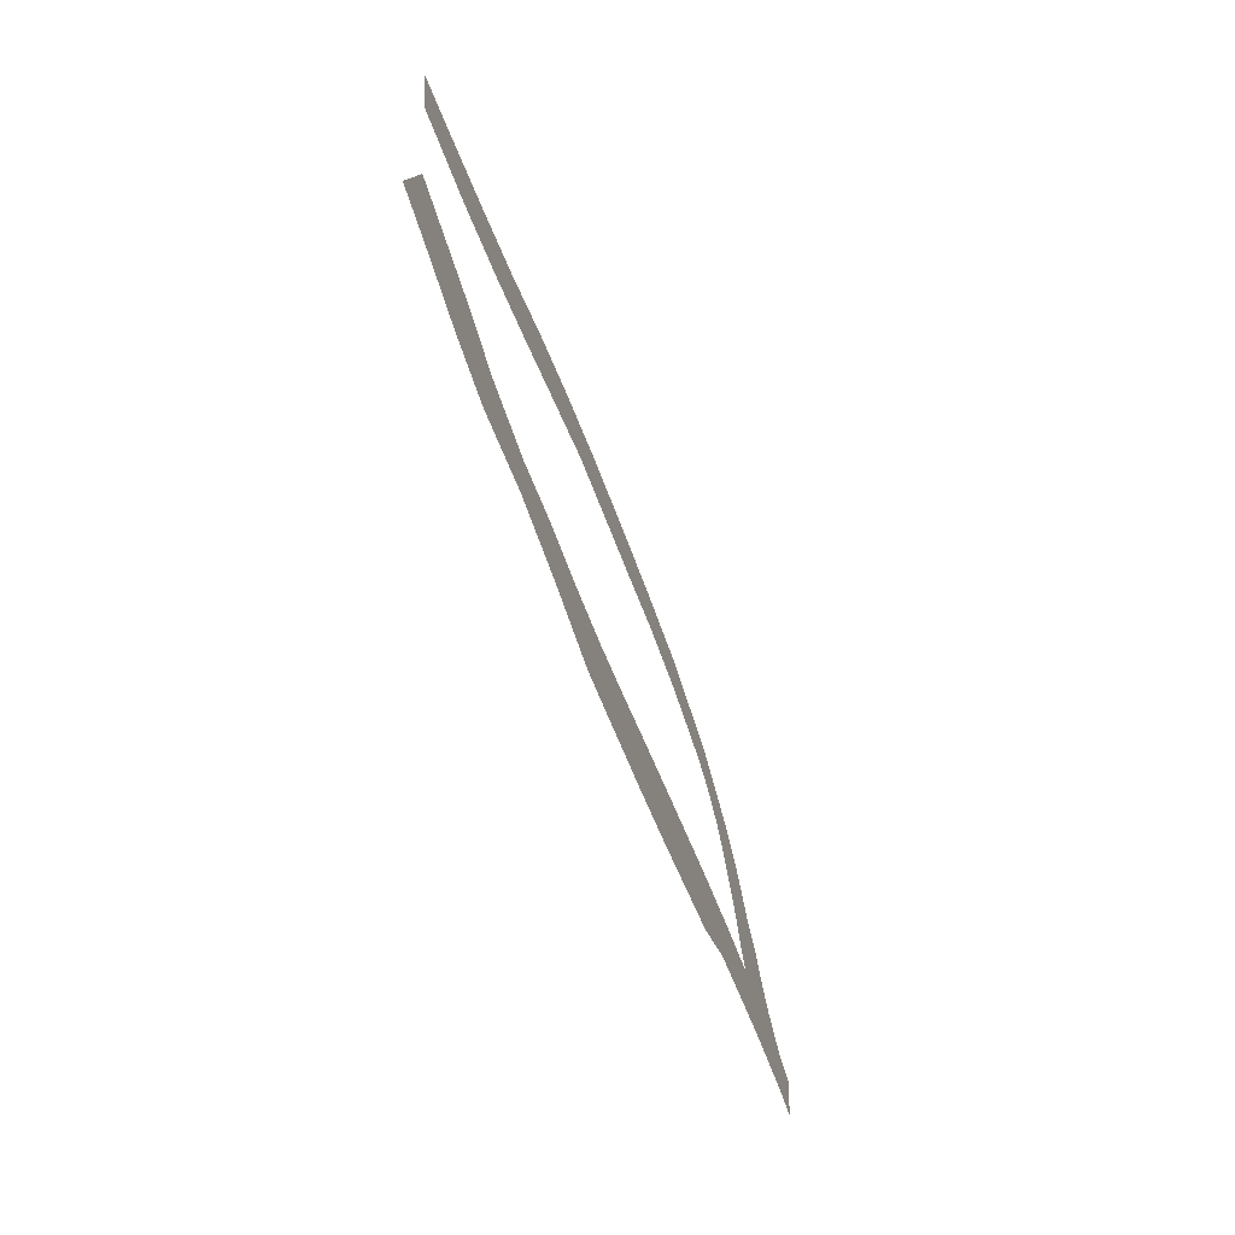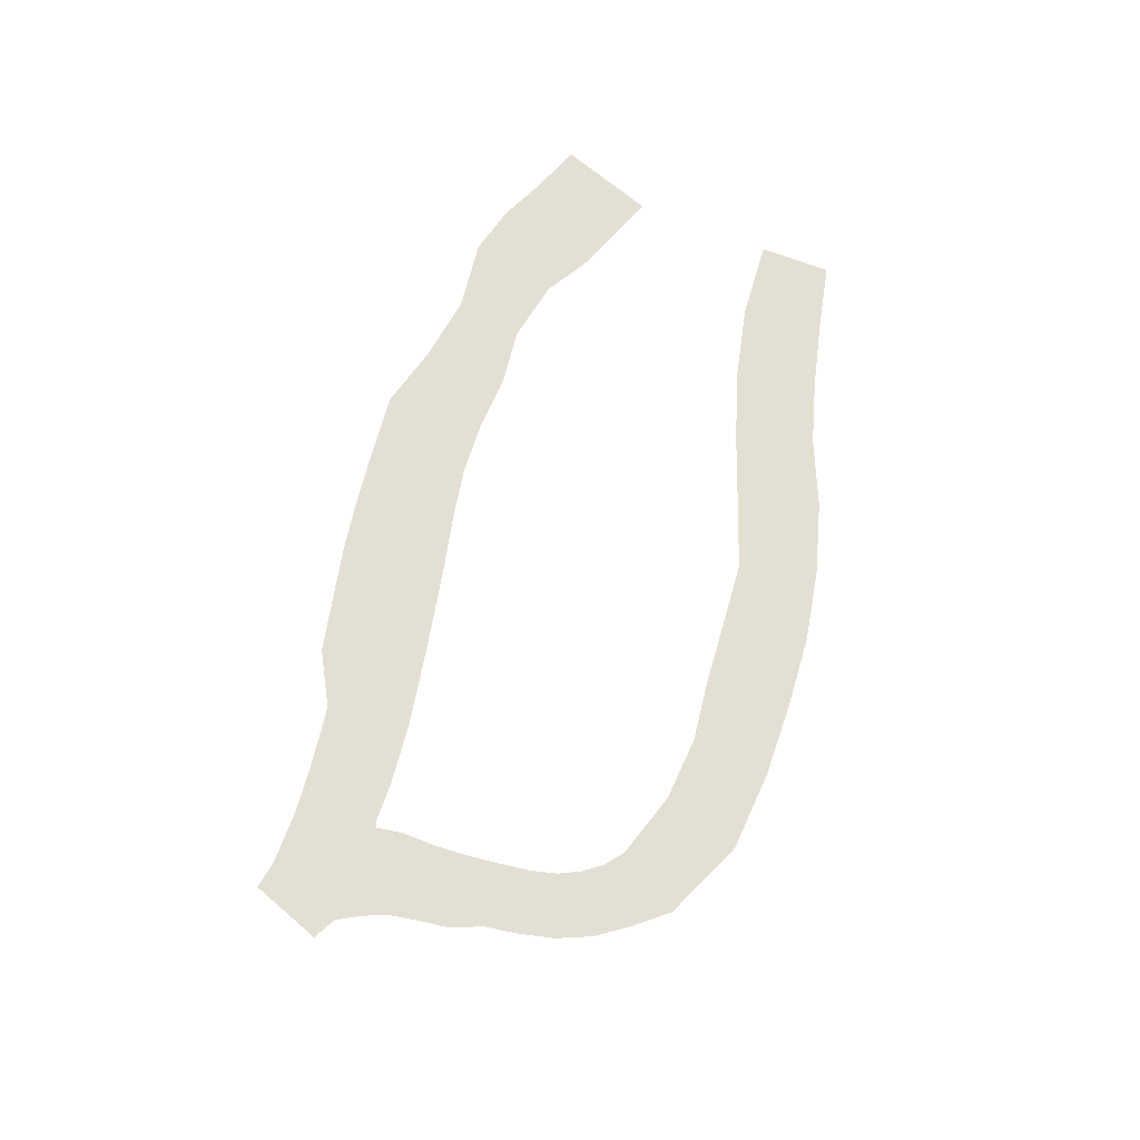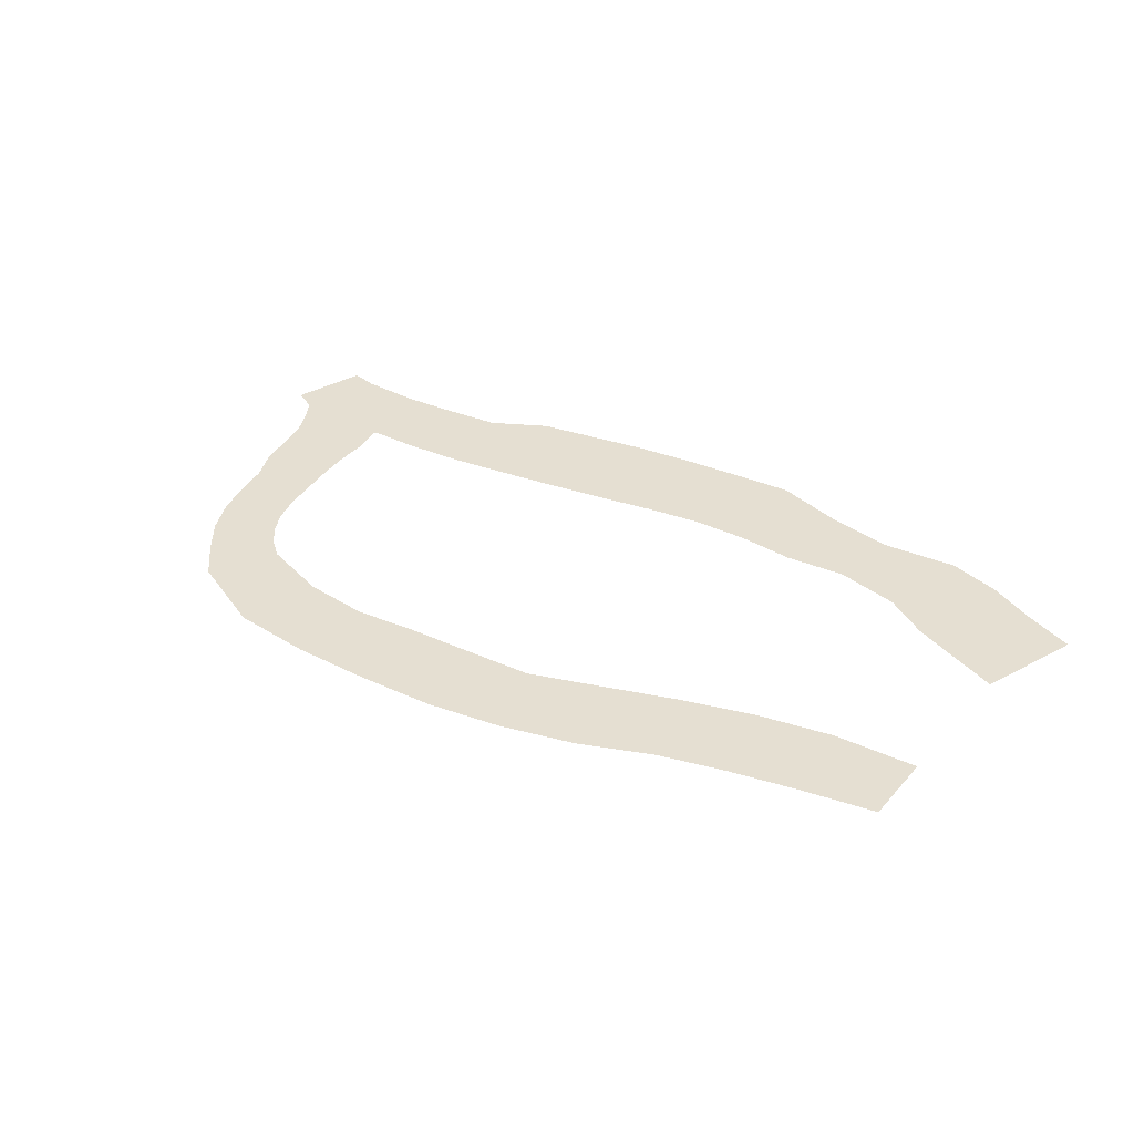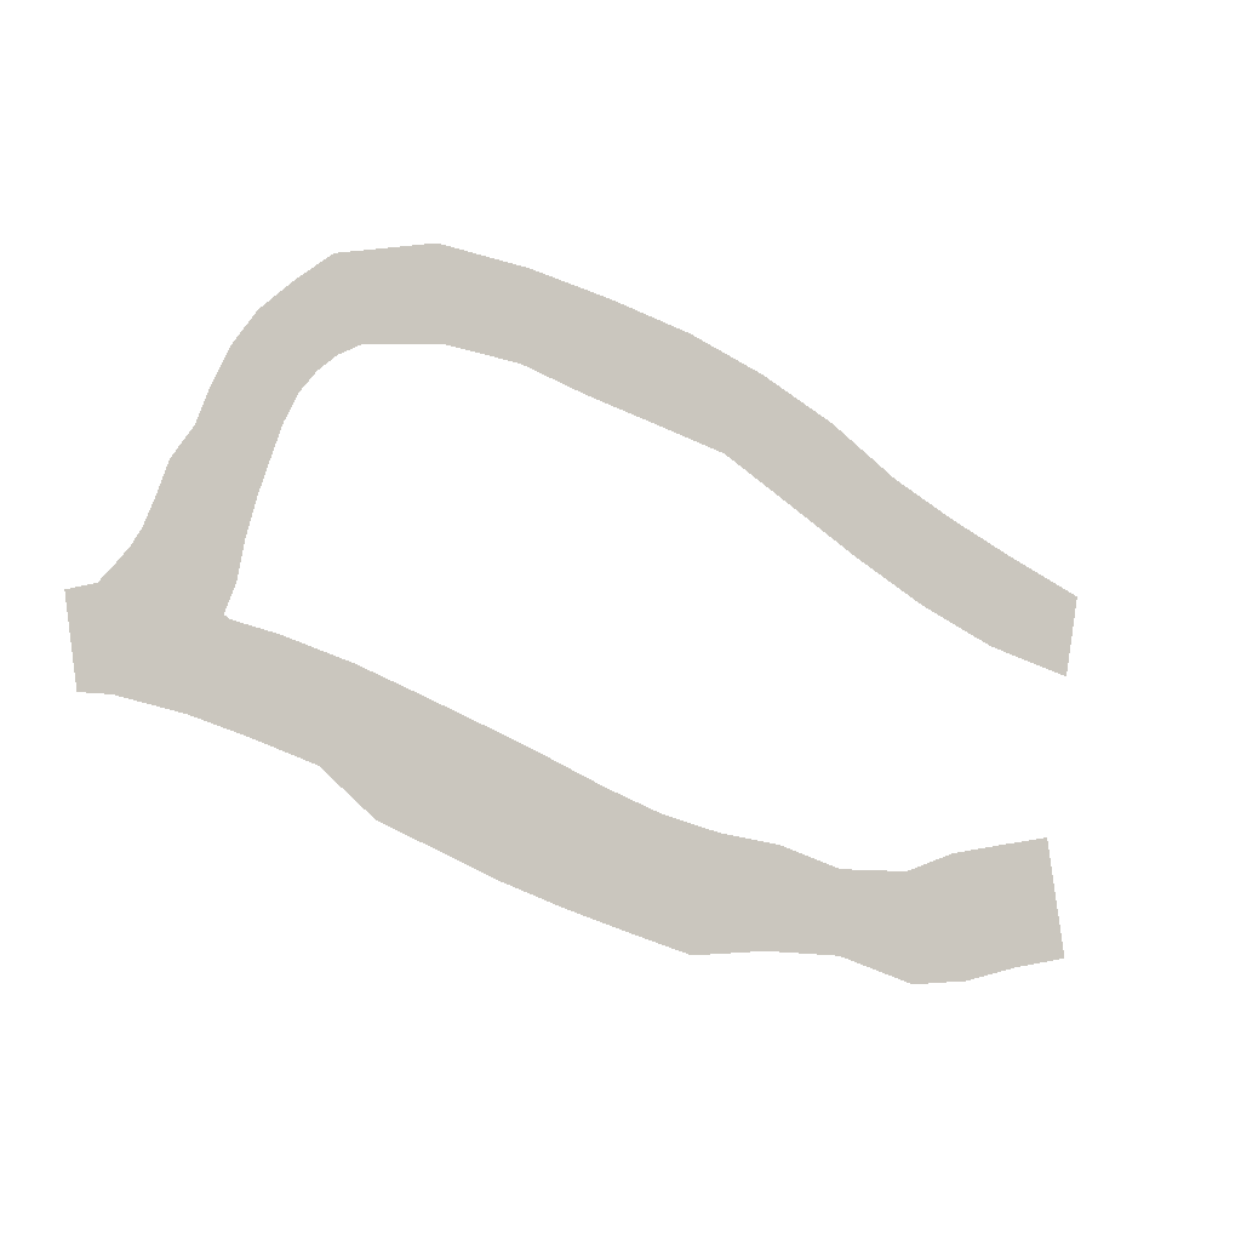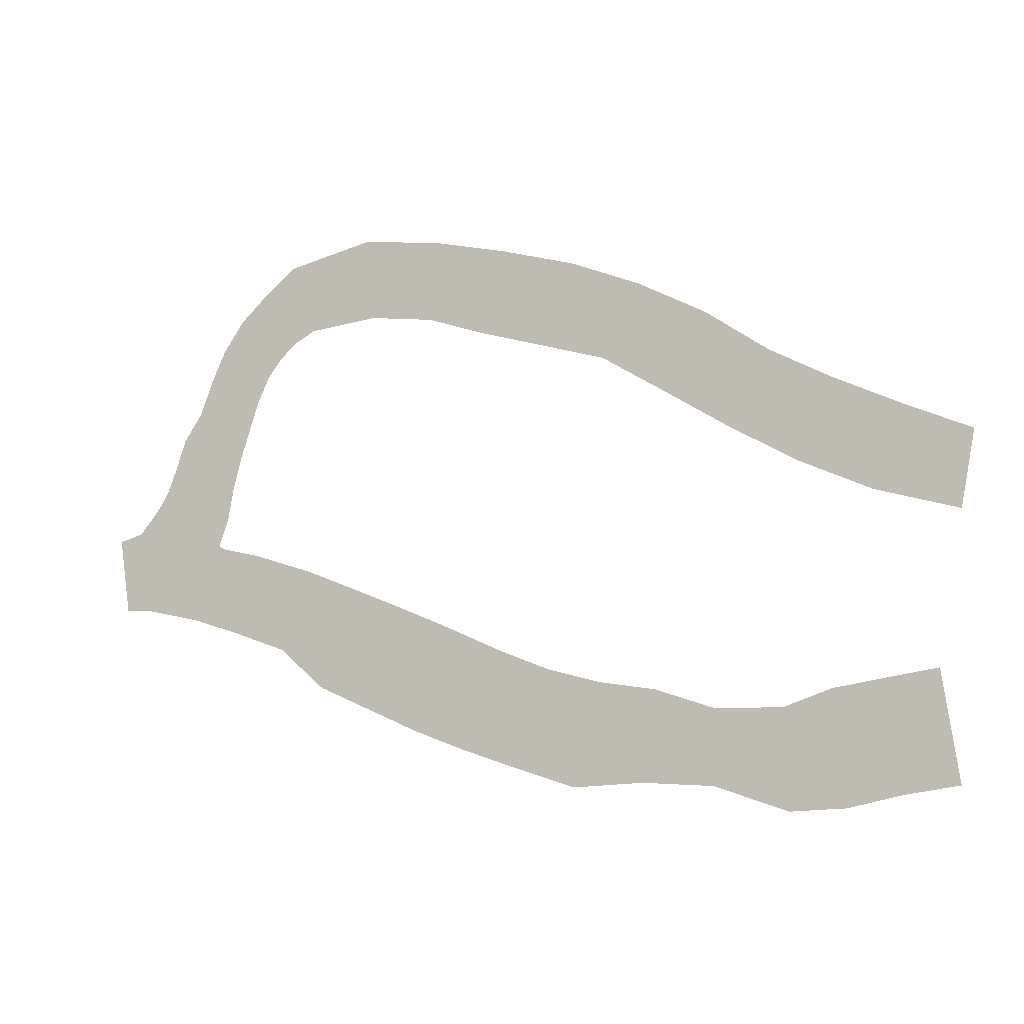
<metadata>
{"format":"obj","ext":"obj","renderer":"f3d","projection":"perspective","resolution":1024,"background":"white","views":[{"elev":-69.5,"azim":109.1,"up":"+Z"},{"elev":67.0,"azim":-57.7,"up":"+Y"},{"elev":37.3,"azim":46.5,"up":"+Y"},{"elev":-7.2,"azim":-26.6,"up":"+Z"},{"elev":-9.2,"azim":23.8,"up":"+Z"}]}
</metadata>
<code>
o 14_Sekt_3.006_Mesh.005
v -0.1271 0.01564 1.217
v 0.3249 0.01564 -1.628
v -0.5861 0.01564 -1.607
v 0.2668 0.01564 1.666
v 2.283 0.01564 -2.051
v 0.7105 0.01564 2.228
v 3.231 0.01564 0.5848
v 27.95 0.01564 -8.616
v 27.5 0.01564 -4.977
v 29.23 0.01564 -4.717
v 26.19 0.01564 -9.003
v 25.81 0.01564 -5.25
v 24.33 0.01564 -9.09
v 24.17 0.01564 -5.805
v 21.84 0.01564 -8.257
v 19.4 0.01564 -8.119
v 19.89 0.01564 -5.104
v 21.9 0.01564 -5.769
v 17.02 0.01564 -8.24
v 17.95 0.01564 -4.804
v 15 0.01564 -7.598
v 16.1 0.01564 -4.313
v 13.06 0.01564 -6.951
v 14.33 0.01564 -3.616
v 11.17 0.01564 -6.249
v 12.56 0.01564 -2.83
v 9.347 0.01564 -5.454
v 10.75 0.01564 -2.065
v 7.525 0.01564 -4.658
v 8.858 0.01564 -1.297
v 5.894 0.01564 -3.266
v 3.953 0.01564 -2.579
v 4.774 0.01564 0.1517
v 6.887 0.01564 -0.5218
v 3.417 0.01564 0.4704
v 30.55 0.01564 2.718
v 30.07 0.01564 0.2096
v 27.29 0.01564 1.009
v 28.24 0.01564 3.721
v 24.86 0.01564 2.11
v 26.04 0.01564 4.761
v 22.54 0.01564 3.417
v 23.94 0.01564 5.87
v 20.32 0.01564 4.8
v 21.78 0.01564 7.359
v 18.14 0.01564 6.134
v 15.7 0.01564 6.853
v 17.05 0.01564 9.551
v 13.69 0.01564 7.436
v 14.5 0.01564 10.28
v 11.67 0.01564 8.124
v 9.405 0.01564 8.425
v 9.129 0.01564 11.26
v 11.91 0.01564 10.88
v 6.979 0.01564 8.183
v 6.267 0.01564 7.811
v 4.978 0.01564 9.695
v 5.696 0.01564 7.317
v 4.01 0.01564 8.8
v 5.182 0.01564 6.661
v 4.769 0.01564 5.811
v 2.767 0.01564 6.664
v 4.434 0.01564 4.827
v 2.353 0.01564 5.55
v 4.087 0.01564 3.776
v 1.687 0.01564 4.569
v 3.786 0.01564 2.666
v 1.344 0.01564 3.573
v 3.565 0.01564 1.471
v 1.002 0.01564 2.713
v -0.9703 0.01564 0.9863
v 29.78 0.01564 -8.343
v 19.45 0.01564 8.579
v 6.125 0.01564 10.61
v 3.287 0.01564 7.769
f 1 2 3
f 4 5 2
f 4 6 7
f 8 9 10
f 8 11 12
f 11 13 14
f 14 13 15
f 16 17 18
f 16 19 20
f 19 21 22
f 22 21 23
f 24 23 25
f 26 25 27
f 28 27 29
f 30 29 31
f 32 33 34
f 32 5 35
f 36 37 38
f 39 38 40
f 41 40 42
f 43 42 44
f 45 44 46
f 46 47 48
f 47 49 50
f 50 49 51
f 52 53 54
f 53 52 55
f 55 56 57
f 56 58 59
f 59 58 60
f 60 61 62
f 61 63 64
f 65 66 64
f 65 67 68
f 67 69 70
f 69 7 6
f 5 4 35
f 71 1 3
f 1 4 2
f 35 4 7
f 72 8 10
f 9 8 12
f 12 11 14
f 18 14 15
f 15 16 18
f 17 16 20
f 20 19 22
f 24 22 23
f 26 24 25
f 28 26 27
f 30 28 29
f 34 30 31
f 31 32 34
f 33 32 35
f 39 36 38
f 41 39 40
f 43 41 42
f 45 43 44
f 73 45 46
f 73 46 48
f 48 47 50
f 54 50 51
f 51 52 54
f 74 53 55
f 74 55 57
f 57 56 59
f 75 59 60
f 75 60 62
f 62 61 64
f 63 65 64
f 66 65 68
f 68 67 70
f 70 69 6

</code>
